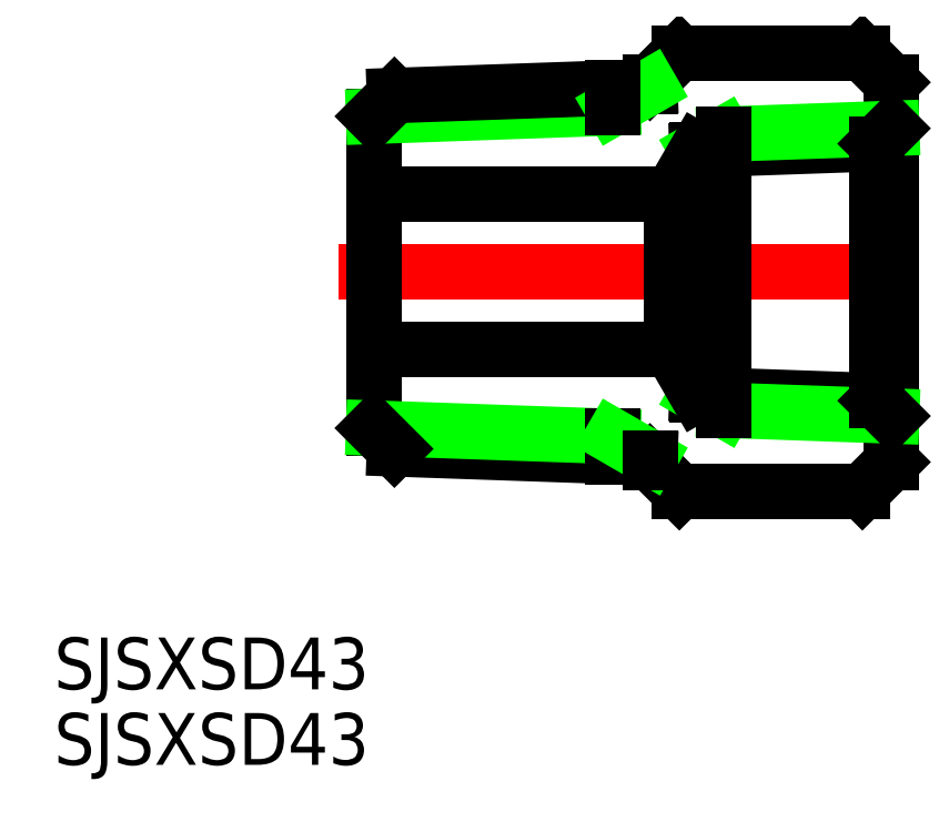
<metadata>
{"format":"dxf","ext":"dxf","renderer":"ezdxf+matplotlib","layout":"modelspace","background":"white","min_lineweight":24,"dpi":150}
</metadata>
<code>
0
SECTION
2
ENTITIES
0
LINE
8
CENTER
10
-2
20
2.3e-15
30
0
11
32
21
-1.6e-15
31
0
0
LINE
8
0
10
17.23
20
4.5
30
0
11
17.23
21
-4.5
31
0
0
LINE
8
0
10
0
20
-4.5
30
0
11
17.23
21
-4.5
31
0
0
LINE
8
0
10
0
20
4.5
30
0
11
17.23
21
4.5
31
0
0
LINE
8
0
10
16
20
11
30
0
11
16
21
10.75
31
0
0
LINE
8
0
10
30
20
11
30
0
11
30
21
-11
31
0
0
TEXT
8
0
10
-18.5
20
-28.54
30
0
40
3
1
SJSXSD43
0
TEXT
8
0
10
-18.5
20
-24.16
30
0
40
3
1
SJSXSD43
0
LINE
8
0
10
18.72
20
7.081
30
0
11
18.72
21
-7.081
31
0
0
LINE
8
0
10
16
20
11
30
0
11
17.7
21
12.7
31
0
0
LINE
8
0
10
17.7
20
12.7
30
0
11
28.3
21
12.7
31
0
0
LINE
8
0
10
30
20
11
30
0
11
28.3
21
12.7
31
0
0
LINE
8
0
10
17.7
20
-12.7
30
0
11
28.3
21
-12.7
31
0
0
LINE
8
0
10
30
20
-11
30
0
11
28.3
21
-12.7
31
0
0
LINE
8
0
10
0
20
-9.031
30
0
11
0
21
9.031
31
0
0
LINE
8
0
10
1.204
20
-10.23
30
0
11
16
21
-10.75
31
0
0
LINE
8
0
10
13.86
20
-9.514
30
0
11
0
21
-9.031
31
0
0
LINE
8
0
10
1.204
20
-10.23
30
0
11
0
21
-9.031
31
0
0
LINE
8
0
10
13.86
20
9.514
30
0
11
0
21
9.031
31
0
0
LINE
8
0
10
1.204
20
10.23
30
0
11
16
21
10.75
31
0
0
LINE
8
0
10
1.204
20
10.23
30
0
11
0
21
9.031
31
0
0
LINE
8
0
10
16
20
10.75
30
0
11
13.86
21
9.514
31
0
0
LINE
8
0
10
13.86
20
9.514
30
0
11
13.86
21
10.68
31
0
0
LINE
8
0
10
18.72
20
7.081
30
0
11
29.11
21
7.444
31
0
0
LINE
8
0
10
18.72
20
-7.081
30
0
11
29.11
21
-7.444
31
0
0
LINE
8
0
10
20.3
20
7.992
30
0
11
30
21
8.331
31
0
0
LINE
8
0
10
20.3
20
-7.992
30
0
11
30
21
-8.331
31
0
0
LINE
8
0
10
18.72
20
-7.081
30
0
11
20.3
21
-7.992
31
0
0
LINE
8
0
10
18.72
20
7.081
30
0
11
20.3
21
7.992
31
0
0
LINE
8
0
10
18.72
20
7.081
30
0
11
17.23
21
4.5
31
0
0
LINE
8
0
10
18.72
20
-7.081
30
0
11
17.23
21
-4.5
31
0
0
LINE
8
0
10
30
20
8.331
30
0
11
29.11
21
7.444
31
0
0
LINE
8
0
10
30
20
-8.331
30
0
11
29.11
21
-7.444
31
0
0
LINE
8
0
10
29.11
20
-7.444
30
0
11
29.11
21
7.444
31
0
0
LINE
8
0
10
20.3
20
-7.992
30
0
11
20.3
21
7.992
31
0
0
LINE
8
0
10
16
20
-11
30
0
11
17.7
21
-12.7
31
0
0
LINE
8
0
10
13.86
20
-9.514
30
0
11
13.86
21
-10.68
31
0
0
LINE
8
0
10
16
20
-10.75
30
0
11
13.86
21
-9.514
31
0
0
LINE
8
0
10
16
20
-11
30
0
11
16
21
-10.75
31
0
0
ENDSEC
0
EOF

</code>
